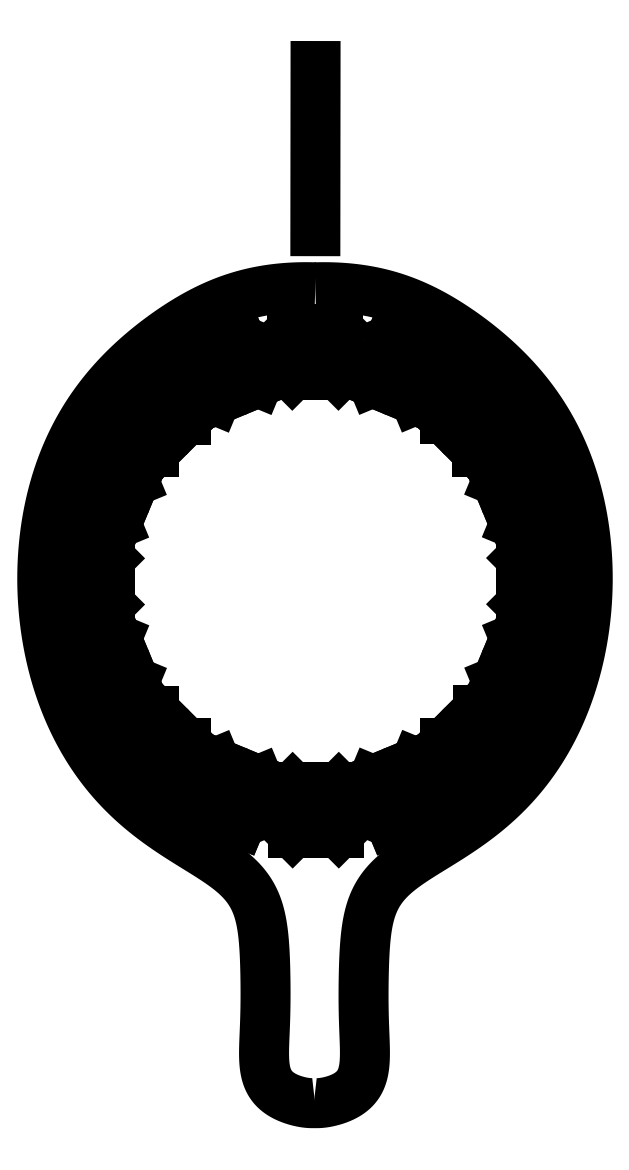
<metadata>
{"format":"dxf","ext":"dxf","renderer":"ezdxf+matplotlib","layout":"modelspace","background":"white","min_lineweight":24,"dpi":150}
</metadata>
<code>
0
SECTION
2
ENTITIES
0
LINE
8
0
10
11.29
20
-122.2
30
0
11
-11.11
21
-122.2
31
0
0
LINE
8
0
10
-11.11
20
-122.2
30
0
11
-11.11
21
-99.85
31
0
0
LINE
8
0
10
-11.11
20
-99.85
30
0
11
11.29
21
-99.85
31
0
0
LINE
8
0
10
11.29
20
-99.85
30
0
11
11.29
21
-122.2
31
0
0
LINE
8
0
10
11.29
20
-122.2
30
0
11
-11.11
21
-99.85
31
0
0
LINE
8
0
10
-11.11
20
-122.2
30
0
11
11.29
21
-99.85
31
0
0
LINE
8
0
10
48.64
20
-87.93
30
0
11
57.21
21
-108.6
31
0
0
LINE
8
0
10
36.51
20
-117.2
30
0
11
48.64
21
-87.93
31
0
0
LINE
8
0
10
36.51
20
-117.2
30
0
11
27.94
21
-96.5
31
0
0
LINE
8
0
10
57.21
20
-108.6
30
0
11
27.94
21
-96.5
31
0
0
LINE
8
0
10
57.21
20
-108.6
30
0
11
36.51
21
-117.2
31
0
0
LINE
8
0
10
27.94
20
-96.5
30
0
11
48.64
21
-87.93
31
0
0
LINE
8
0
10
78.58
20
-62.62
30
0
11
94.42
21
-78.46
31
0
0
LINE
8
0
10
78.58
20
-94.3
30
0
11
78.58
21
-62.62
31
0
0
LINE
8
0
10
78.58
20
-94.3
30
0
11
62.74
21
-78.46
31
0
0
LINE
8
0
10
94.42
20
-78.46
30
0
11
62.74
21
-78.46
31
0
0
LINE
8
0
10
94.42
20
-78.46
30
0
11
78.58
21
-94.3
31
0
0
LINE
8
0
10
62.74
20
-78.46
30
0
11
78.58
21
-62.62
31
0
0
LINE
8
0
10
96.56
20
-27.78
30
0
11
117.3
21
-36.35
31
0
0
LINE
8
0
10
108.7
20
-57.05
30
0
11
96.56
21
-27.78
31
0
0
LINE
8
0
10
108.7
20
-57.05
30
0
11
87.99
21
-48.48
31
0
0
LINE
8
0
10
117.3
20
-36.35
30
0
11
87.99
21
-48.48
31
0
0
LINE
8
0
10
117.3
20
-36.35
30
0
11
108.7
21
-57.05
31
0
0
LINE
8
0
10
87.99
20
-48.48
30
0
11
96.56
21
-27.78
31
0
0
LINE
8
0
10
99.85
20
11.29
30
0
11
122.2
21
11.29
31
0
0
LINE
8
0
10
122.2
20
-11.11
30
0
11
99.85
21
11.29
31
0
0
LINE
8
0
10
122.2
20
-11.11
30
0
11
99.85
21
-11.11
31
0
0
LINE
8
0
10
122.2
20
11.29
30
0
11
99.85
21
-11.11
31
0
0
LINE
8
0
10
122.2
20
11.29
30
0
11
122.2
21
-11.11
31
0
0
LINE
8
0
10
99.85
20
-11.11
30
0
11
99.85
21
11.29
31
0
0
LINE
8
0
10
87.93
20
48.64
30
0
11
108.6
21
57.21
31
0
0
LINE
8
0
10
117.2
20
36.51
30
0
11
87.93
21
48.64
31
0
0
LINE
8
0
10
117.2
20
36.51
30
0
11
96.5
21
27.94
31
0
0
LINE
8
0
10
108.6
20
57.21
30
0
11
96.5
21
27.94
31
0
0
LINE
8
0
10
108.6
20
57.21
30
0
11
117.2
21
36.51
31
0
0
LINE
8
0
10
96.5
20
27.94
30
0
11
87.93
21
48.64
31
0
0
LINE
8
0
10
62.62
20
78.58
30
0
11
78.46
21
94.42
31
0
0
LINE
8
0
10
94.3
20
78.58
30
0
11
62.62
21
78.58
31
0
0
LINE
8
0
10
94.3
20
78.58
30
0
11
78.46
21
62.74
31
0
0
LINE
8
0
10
78.46
20
94.42
30
0
11
78.46
21
62.74
31
0
0
LINE
8
0
10
78.46
20
94.42
30
0
11
94.3
21
78.58
31
0
0
LINE
8
0
10
78.46
20
62.74
30
0
11
62.62
21
78.58
31
0
0
LINE
8
0
10
27.78
20
96.56
30
0
11
36.35
21
117.3
31
0
0
LINE
8
0
10
57.05
20
108.7
30
0
11
27.78
21
96.56
31
0
0
LINE
8
0
10
57.05
20
108.7
30
0
11
48.48
21
87.99
31
0
0
LINE
8
0
10
36.35
20
117.3
30
0
11
48.48
21
87.99
31
0
0
LINE
8
0
10
36.35
20
117.3
30
0
11
57.05
21
108.7
31
0
0
LINE
8
0
10
48.48
20
87.99
30
0
11
27.78
21
96.56
31
0
0
LINE
8
0
10
-11.29
20
99.85
30
0
11
-11.29
21
122.2
31
0
0
LINE
8
0
10
11.11
20
122.2
30
0
11
-11.29
21
99.85
31
0
0
LINE
8
0
10
11.11
20
122.2
30
0
11
11.11
21
99.85
31
0
0
LINE
8
0
10
-11.29
20
122.2
30
0
11
11.11
21
99.85
31
0
0
LINE
8
0
10
-11.29
20
122.2
30
0
11
11.11
21
122.2
31
0
0
LINE
8
0
10
11.11
20
99.85
30
0
11
-11.29
21
99.85
31
0
0
LINE
8
0
10
-48.64
20
87.93
30
0
11
-57.21
21
108.6
31
0
0
LINE
8
0
10
-36.51
20
117.2
30
0
11
-48.64
21
87.93
31
0
0
LINE
8
0
10
-36.51
20
117.2
30
0
11
-27.94
21
96.5
31
0
0
LINE
8
0
10
-57.21
20
108.6
30
0
11
-27.94
21
96.5
31
0
0
LINE
8
0
10
-57.21
20
108.6
30
0
11
-36.51
21
117.2
31
0
0
LINE
8
0
10
-27.94
20
96.5
30
0
11
-48.64
21
87.93
31
0
0
LINE
8
0
10
-78.58
20
62.62
30
0
11
-94.42
21
78.46
31
0
0
LINE
8
0
10
-78.58
20
94.3
30
0
11
-78.58
21
62.62
31
0
0
LINE
8
0
10
-78.58
20
94.3
30
0
11
-62.74
21
78.46
31
0
0
LINE
8
0
10
-94.42
20
78.46
30
0
11
-62.74
21
78.46
31
0
0
LINE
8
0
10
-94.42
20
78.46
30
0
11
-78.58
21
94.3
31
0
0
LINE
8
0
10
-62.74
20
78.46
30
0
11
-78.58
21
62.62
31
0
0
LINE
8
0
10
-96.56
20
27.78
30
0
11
-117.3
21
36.35
31
0
0
LINE
8
0
10
-108.7
20
57.05
30
0
11
-96.56
21
27.78
31
0
0
LINE
8
0
10
-108.7
20
57.05
30
0
11
-87.99
21
48.48
31
0
0
LINE
8
0
10
-117.3
20
36.35
30
0
11
-87.99
21
48.48
31
0
0
LINE
8
0
10
-117.3
20
36.35
30
0
11
-108.7
21
57.05
31
0
0
LINE
8
0
10
-87.99
20
48.48
30
0
11
-96.56
21
27.78
31
0
0
LINE
8
0
10
-99.85
20
-11.29
30
0
11
-122.2
21
-11.29
31
0
0
LINE
8
0
10
-122.2
20
11.11
30
0
11
-99.85
21
-11.29
31
0
0
LINE
8
0
10
-122.2
20
11.11
30
0
11
-99.85
21
11.11
31
0
0
LINE
8
0
10
-122.2
20
-11.29
30
0
11
-99.85
21
11.11
31
0
0
LINE
8
0
10
-122.2
20
-11.29
30
0
11
-122.2
21
11.11
31
0
0
LINE
8
0
10
-99.85
20
11.11
30
0
11
-99.85
21
-11.29
31
0
0
LINE
8
0
10
-87.93
20
-48.64
30
0
11
-108.6
21
-57.21
31
0
0
LINE
8
0
10
-117.2
20
-36.51
30
0
11
-87.93
21
-48.64
31
0
0
LINE
8
0
10
-117.2
20
-36.51
30
0
11
-96.5
21
-27.94
31
0
0
LINE
8
0
10
-108.6
20
-57.21
30
0
11
-96.5
21
-27.94
31
0
0
LINE
8
0
10
-108.6
20
-57.21
30
0
11
-117.2
21
-36.51
31
0
0
LINE
8
0
10
-96.5
20
-27.94
30
0
11
-87.93
21
-48.64
31
0
0
LINE
8
0
10
-62.62
20
-78.58
30
0
11
-78.46
21
-94.42
31
0
0
LINE
8
0
10
-94.3
20
-78.58
30
0
11
-62.62
21
-78.58
31
0
0
LINE
8
0
10
-94.3
20
-78.58
30
0
11
-78.46
21
-62.74
31
0
0
LINE
8
0
10
-78.46
20
-94.42
30
0
11
-78.46
21
-62.74
31
0
0
LINE
8
0
10
-78.46
20
-94.42
30
0
11
-94.3
21
-78.58
31
0
0
LINE
8
0
10
-78.46
20
-62.74
30
0
11
-62.62
21
-78.58
31
0
0
LINE
8
0
10
-27.78
20
-96.56
30
0
11
-36.35
21
-117.3
31
0
0
LINE
8
0
10
-57.05
20
-108.7
30
0
11
-27.78
21
-96.56
31
0
0
LINE
8
0
10
-57.05
20
-108.7
30
0
11
-48.48
21
-87.99
31
0
0
LINE
8
0
10
-36.35
20
-117.3
30
0
11
-48.48
21
-87.99
31
0
0
LINE
8
0
10
-36.35
20
-117.3
30
0
11
-57.05
21
-108.7
31
0
0
LINE
8
0
10
-48.48
20
-87.99
30
0
11
-27.78
21
-96.56
31
0
0
LINE
8
0
10
0
20
250
30
0
11
-0.0858
21
169.9
31
0
0
SPLINE
8
0
70
1064
71
5
72
61
73
55
74
0
42
1e-09
43
1e-10
44
1e-10
40
0
40
0
40
0
40
0
40
0
40
0
40
0.02
40
0.04
40
0.06
40
0.08
40
0.1
40
0.12
40
0.14
40
0.16
40
0.18
40
0.2
40
0.22
40
0.24
40
0.26
40
0.28
40
0.3
40
0.32
40
0.34
40
0.36
40
0.38
40
0.4
40
0.42
40
0.44
40
0.46
40
0.48
40
0.5
40
0.52
40
0.54
40
0.56
40
0.58
40
0.6
40
0.62
40
0.64
40
0.66
40
0.68
40
0.7
40
0.72
40
0.74
40
0.76
40
0.78
40
0.8
40
0.82
40
0.84
40
0.86
40
0.88
40
0.9
40
0.92
40
0.94
40
0.96
40
0.98
40
1
40
1
40
1
40
1
40
1
40
1
10
-0.115
20
142.6
30
0
10
2.22
20
142.7
30
0
10
6.831
20
142.7
30
0
10
13.57
20
142.5
30
0
10
22.23
20
141.6
30
0
10
32.53
20
139.6
30
0
10
42.4
20
136.5
30
0
10
51.94
20
132.4
30
0
10
61.26
20
127.3
30
0
10
70.51
20
121.3
30
0
10
79.75
20
114.4
30
0
10
88.92
20
106.6
30
0
10
97.85
20
97.59
30
0
10
106.3
20
87.27
30
0
10
114
20
75.46
30
0
10
120.7
20
62.05
30
0
10
126.1
20
47.05
30
0
10
130
20
30.66
30
0
10
132.1
20
13.2
30
0
10
132.4
20
-4.891
30
0
10
130.8
20
-23.11
30
0
10
127.3
20
-40.93
30
0
10
121.9
20
-57.86
30
0
10
114.9
20
-73.44
30
0
10
106.4
20
-87.32
30
0
10
96.66
20
-99.32
30
0
10
86.18
20
-109.4
30
0
10
75.41
20
-117.7
30
0
10
64.86
20
-124.7
30
0
10
55.02
20
-130.6
30
0
10
46.33
20
-136
30
0
10
39.1
20
-141.2
30
0
10
33.51
20
-146.7
30
0
10
29.51
20
-152.5
30
0
10
26.86
20
-158.7
30
0
10
25.23
20
-165.3
30
0
10
24.29
20
-172.3
30
0
10
23.76
20
-179.4
30
0
10
23.47
20
-186.7
30
0
10
23.32
20
-193.9
30
0
10
23.26
20
-201.1
30
0
10
23.32
20
-208.3
30
0
10
23.52
20
-215.3
30
0
10
23.82
20
-222.3
30
0
10
24.07
20
-229.1
30
0
10
23.87
20
-235.5
30
0
10
22.67
20
-241.1
30
0
10
20.07
20
-245.6
30
0
10
16.07
20
-249
30
0
10
11.27
20
-251.3
30
0
10
6.475
20
-252.6
30
0
10
3.15
20
-253.2
30
0
10
1.022
20
-253.2
30
0
10
-0.2333
20
-253.2
30
0
10
-0.8198
20
-253.1
30
0
0
SPLINE
8
0
70
1064
71
5
72
61
73
55
74
0
42
1e-09
43
1e-10
44
1e-10
40
0
40
0
40
0
40
0
40
0
40
0
40
0.02
40
0.04
40
0.06
40
0.08
40
0.1
40
0.12
40
0.14
40
0.16
40
0.18
40
0.2
40
0.22
40
0.24
40
0.26
40
0.28
40
0.3
40
0.32
40
0.34
40
0.36
40
0.38
40
0.4
40
0.42
40
0.44
40
0.46
40
0.48
40
0.5
40
0.52
40
0.54
40
0.56
40
0.58
40
0.6
40
0.62
40
0.64
40
0.66
40
0.68
40
0.7
40
0.72
40
0.74
40
0.76
40
0.78
40
0.8
40
0.82
40
0.84
40
0.86
40
0.88
40
0.9
40
0.92
40
0.94
40
0.96
40
0.98
40
1
40
1
40
1
40
1
40
1
40
1
10
-0.1149
20
142.6
30
0
10
-2.449
20
142.7
30
0
10
-7.061
20
142.8
30
0
10
-13.8
20
142.5
30
0
10
-22.46
20
141.7
30
0
10
-32.77
20
139.6
30
0
10
-42.64
20
136.6
30
0
10
-52.19
20
132.5
30
0
10
-61.53
20
127.4
30
0
10
-70.78
20
121.4
30
0
10
-80.04
20
114.6
30
0
10
-89.23
20
106.8
30
0
10
-98.18
20
97.8
30
0
10
-106.7
20
87.5
30
0
10
-114.4
20
75.7
30
0
10
-121.1
20
62.3
30
0
10
-126.6
20
47.32
30
0
10
-130.4
20
30.94
30
0
10
-132.6
20
13.48
30
0
10
-133
20
-4.607
30
0
10
-131.4
20
-22.83
30
0
10
-127.9
20
-40.66
30
0
10
-122.6
20
-57.6
30
0
10
-115.6
20
-73.19
30
0
10
-107.1
20
-87.1
30
0
10
-97.4
20
-99.11
30
0
10
-86.95
20
-109.2
30
0
10
-76.2
20
-117.6
30
0
10
-65.66
20
-124.5
30
0
10
-55.83
20
-130.5
30
0
10
-47.15
20
-135.9
30
0
10
-39.94
20
-141.2
30
0
10
-34.36
20
-146.6
30
0
10
-30.37
20
-152.4
30
0
10
-27.73
20
-158.6
30
0
10
-26.12
20
-165.3
30
0
10
-25.19
20
-172.2
30
0
10
-24.68
20
-179.4
30
0
10
-24.41
20
-186.6
30
0
10
-24.27
20
-193.9
30
0
10
-24.23
20
-201.1
30
0
10
-24.3
20
-208.2
30
0
10
-24.52
20
-215.3
30
0
10
-24.84
20
-222.3
30
0
10
-25.1
20
-229
30
0
10
-24.91
20
-235.4
30
0
10
-23.72
20
-241
30
0
10
-21.13
20
-245.6
30
0
10
-17.13
20
-249
30
0
10
-12.34
20
-251.2
30
0
10
-7.552
20
-252.6
30
0
10
-4.227
20
-253.1
30
0
10
-2.099
20
-253.2
30
0
10
-0.8443
20
-253.2
30
0
10
-0.2577
20
-253.1
30
0
0
ENDSEC
0
EOF

</code>
